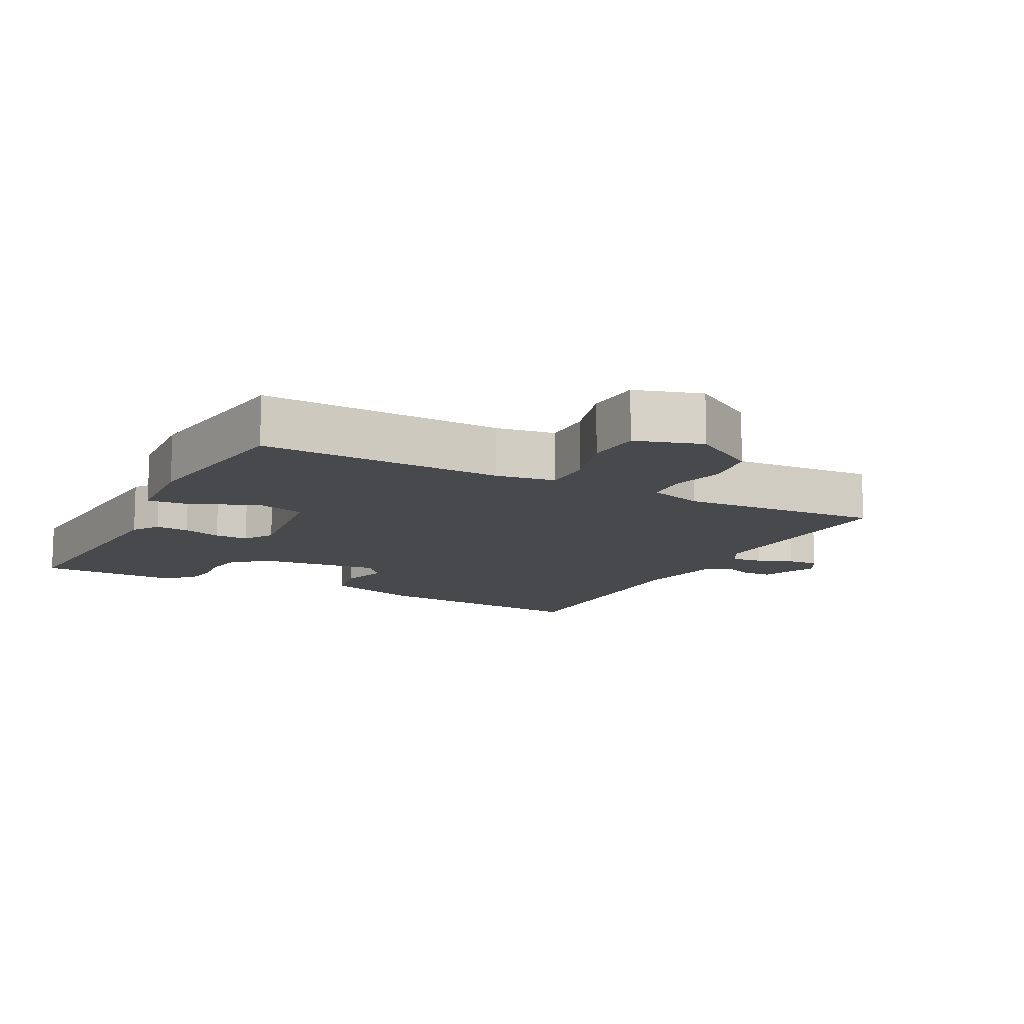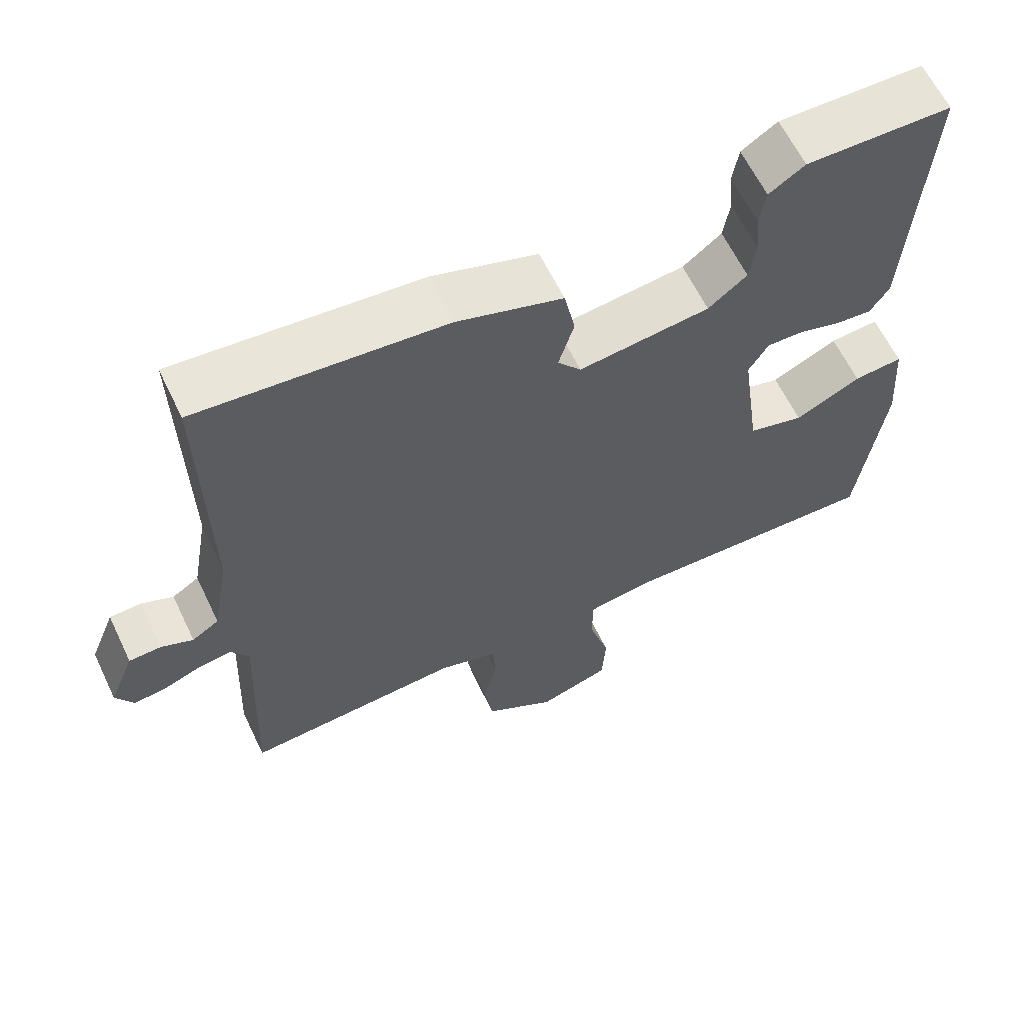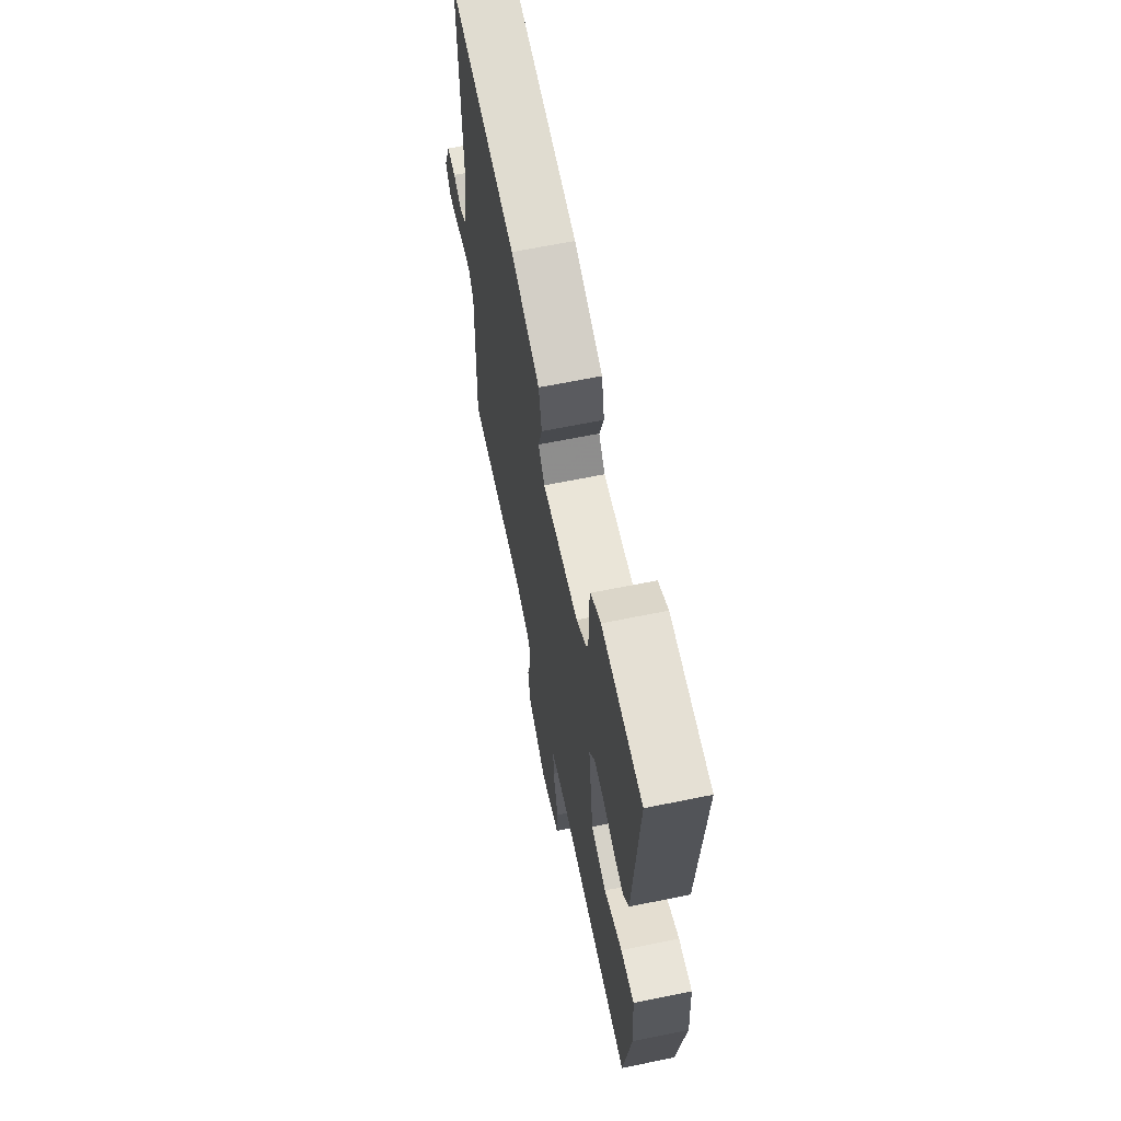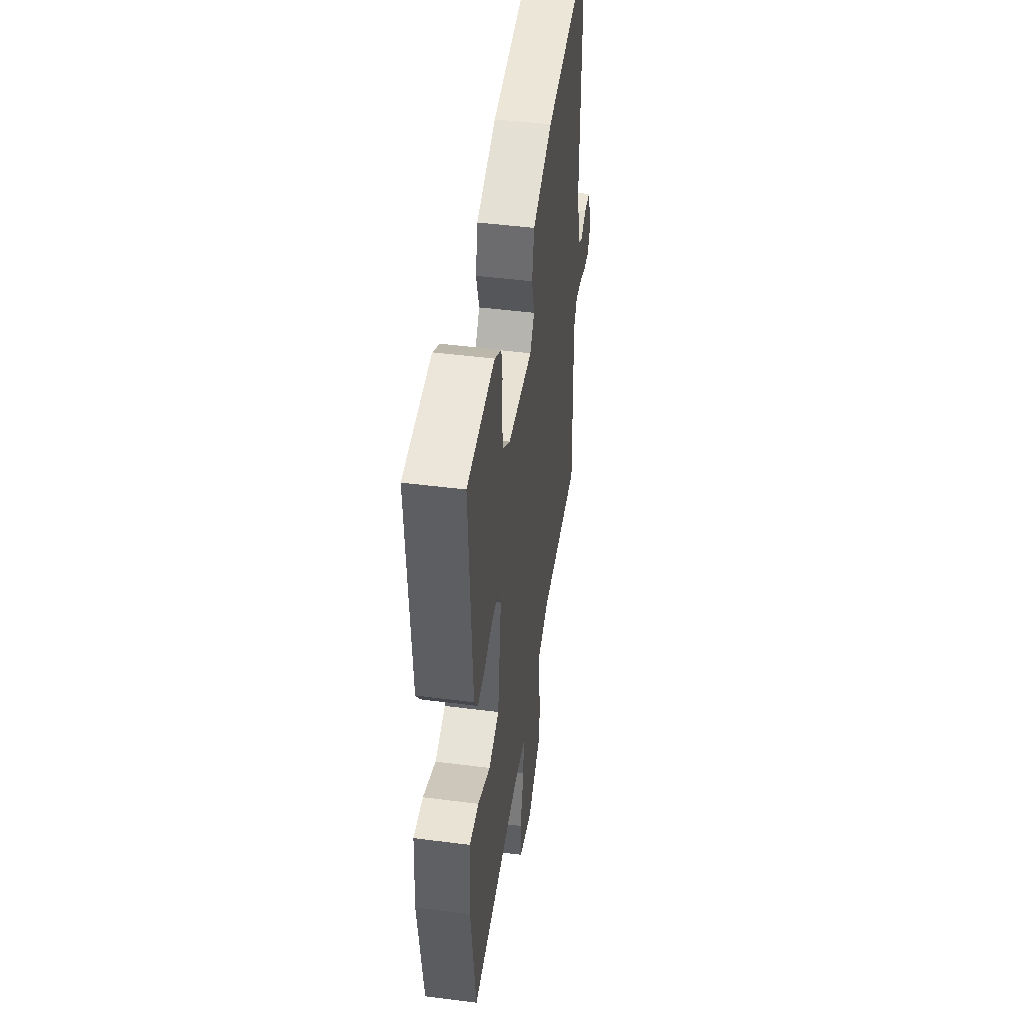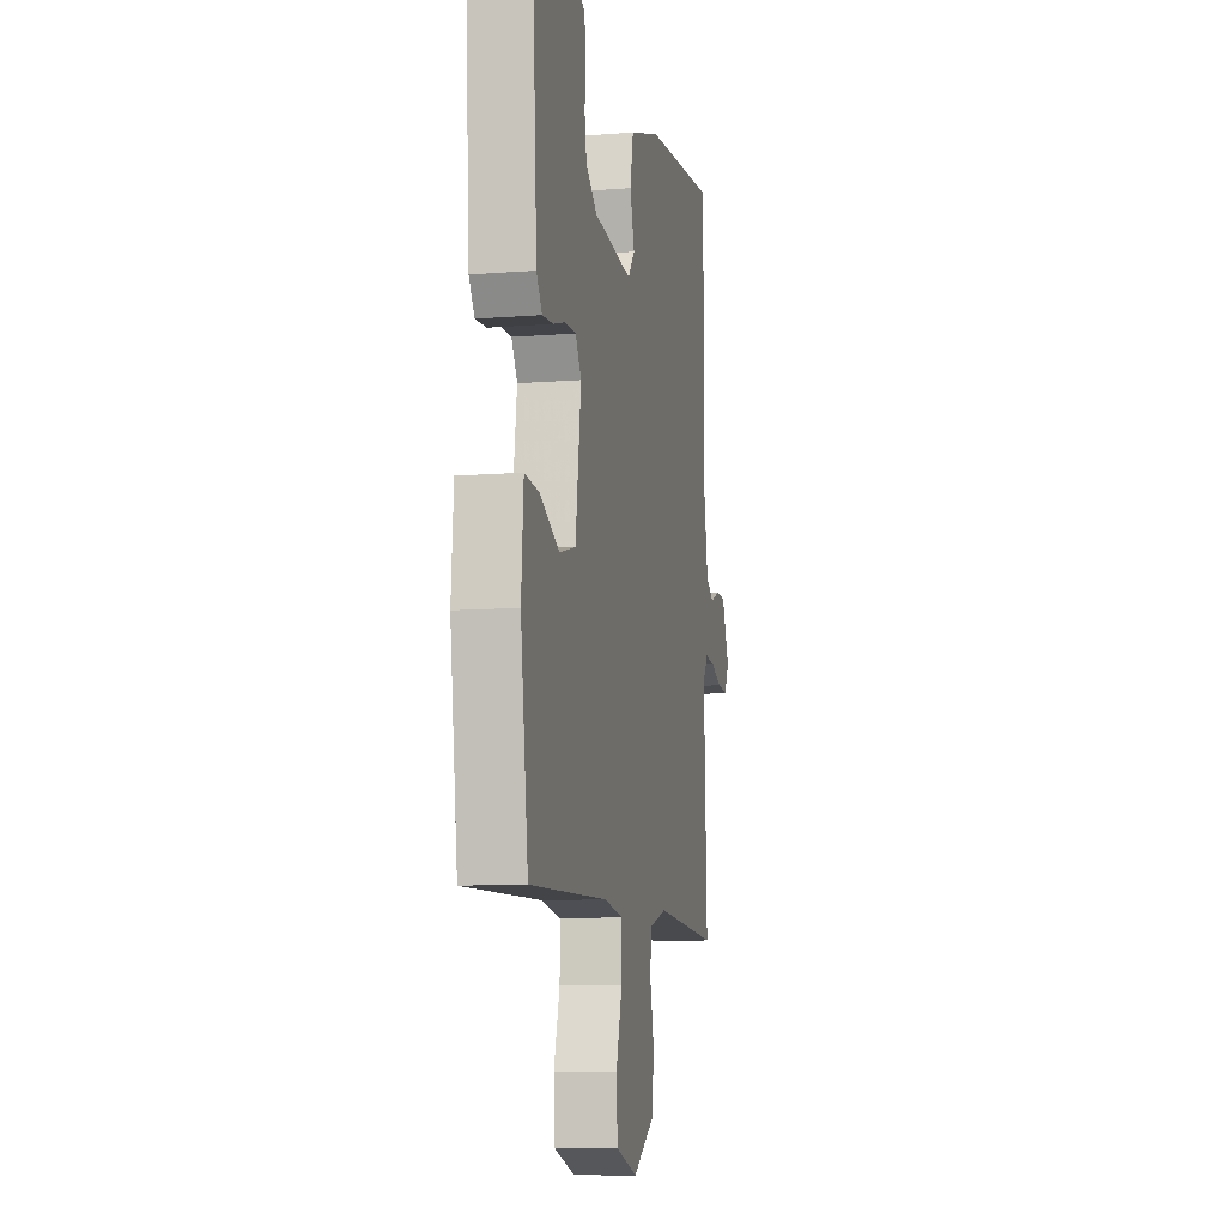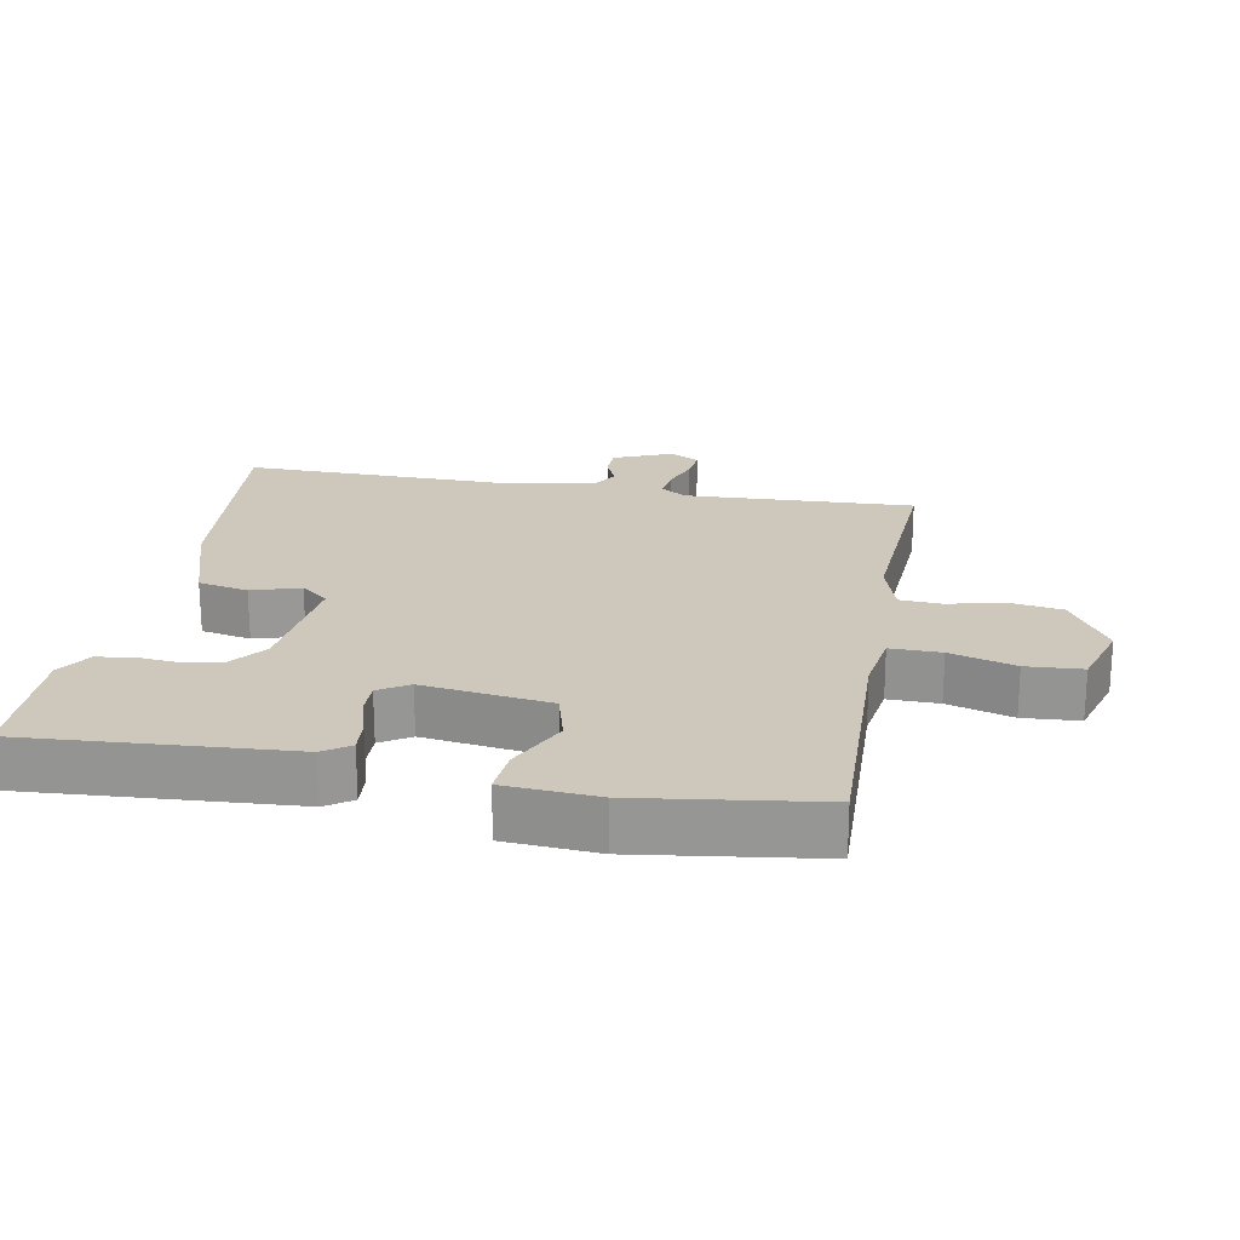
<metadata>
{"format":"obj","ext":"obj","renderer":"f3d","projection":"perspective","resolution":1024,"background":"white","views":[{"elev":-12.2,"azim":152.2,"up":"+Y"},{"elev":62.3,"azim":-25.6,"up":"+Z"},{"elev":64.9,"azim":78.4,"up":"+Z"},{"elev":46.8,"azim":98.3,"up":"+Z"},{"elev":-9.5,"azim":101.7,"up":"+Z"},{"elev":21.9,"azim":100.1,"up":"+Y"}]}
</metadata>
<code>
v -0.5 0.07 0.5
v -0.163 0.07 0.47
v -0.018 0.07 0.424
v -0.003 0.07 0.351
v -0.024 0.07 0.28
v 0.008 0.07 0.24
v 0.188 0.07 0.261
v 0.241 0.07 0.303
v 0.25 0.07 0.359
v 0.244 0.07 0.419
v 0.252 0.07 0.471
v 0.301 0.07 0.503
v 0.5 0.07 0.5
v 0.476 0.07 0.115
v 0.45 0.07 0.076
v 0.4 0.07 0.08
v 0.343 0.07 0.097
v 0.293 0.07 0.098
v 0.266 0.07 0.054
v 0.292 0.07 -0.132
v 0.368 0.07 -0.152
v 0.458 0.07 -0.108
v 0.525 0.07 -0.102
v 0.535 0.07 -0.237
v 0.5 0.07 -0.5
v 0.138 0.07 -0.49
v 0.05 0.07 -0.504
v 0.051 0.07 -0.578
v 0.079 0.07 -0.673
v 0.074 0.07 -0.755
v -0.025 0.07 -0.786
v -0.123 0.07 -0.725
v -0.135 0.07 -0.646
v -0.116 0.07 -0.567
v -0.12 0.07 -0.505
v -0.201 0.07 -0.48
v -0.5 0.07 -0.5
v -0.486 0.07 -0.165
v -0.51 0.07 -0.127
v -0.556 0.07 -0.133
v -0.608 0.07 -0.153
v -0.653 0.07 -0.158
v -0.677 0.07 -0.116
v -0.642 0.07 -0.03
v -0.598 0.07 -0.028
v -0.554 0.07 -0.047
v -0.517 0.07 -0.023
v -0.494 0.07 0.108
v -0.5 0 0.5
v -0.163 0 0.47
v -0.018 0 0.424
v -0.003 0 0.351
v -0.024 0 0.28
v 0.008 0 0.24
v 0.188 0 0.261
v 0.241 0 0.303
v 0.25 0 0.359
v 0.244 0 0.419
v 0.252 0 0.471
v 0.301 0 0.503
v 0.5 0 0.5
v 0.476 0 0.115
v 0.45 0 0.076
v 0.4 0 0.08
v 0.343 0 0.097
v 0.293 0 0.098
v 0.266 0 0.054
v 0.292 0 -0.132
v 0.368 0 -0.152
v 0.458 0 -0.108
v 0.525 0 -0.102
v 0.535 0 -0.237
v 0.5 0 -0.5
v 0.138 0 -0.49
v 0.05 0 -0.504
v 0.051 0 -0.578
v 0.079 0 -0.673
v 0.074 0 -0.755
v -0.025 0 -0.786
v -0.123 0 -0.725
v -0.135 0 -0.646
v -0.116 0 -0.567
v -0.12 0 -0.505
v -0.201 0 -0.48
v -0.5 0 -0.5
v -0.486 0 -0.165
v -0.51 0 -0.127
v -0.556 0 -0.133
v -0.608 0 -0.153
v -0.653 0 -0.158
v -0.677 0 -0.116
v -0.642 0 -0.03
v -0.598 0 -0.028
v -0.554 0 -0.047
v -0.517 0 -0.023
v -0.494 0 0.108
f 44 45 46
f 43 44 46
f 42 43 46
f 41 42 46
f 40 41 46
f 39 40 46 47
f 38 39 47 48
f 36 37 38
f 1 2 3
f 48 1 3
f 38 48 3
f 36 38 3
f 35 36 3
f 32 33 34
f 31 32 34
f 30 31 34
f 29 30 34
f 28 29 34
f 27 28 34 35
f 24 25 26
f 23 24 26
f 22 23 26
f 21 22 26
f 26 27 35
f 21 26 35
f 20 21 35
f 15 16 17
f 14 15 17
f 13 14 17
f 12 13 17
f 11 12 17
f 10 11 17
f 9 10 17
f 8 9 17 18
f 7 8 18 19
f 3 4 5
f 35 3 5
f 35 5 6
f 19 20 35
f 7 19 35
f 6 7 35
f 94 93 92
f 94 92 91
f 94 91 90
f 94 90 89
f 94 89 88
f 95 94 88 87
f 96 95 87 86
f 86 85 84
f 51 50 49
f 51 49 96
f 51 96 86
f 51 86 84
f 51 84 83
f 82 81 80
f 82 80 79
f 82 79 78
f 82 78 77
f 82 77 76
f 83 82 76 75
f 74 73 72
f 74 72 71
f 74 71 70
f 74 70 69
f 83 75 74
f 83 74 69
f 83 69 68
f 65 64 63
f 65 63 62
f 65 62 61
f 65 61 60
f 65 60 59
f 65 59 58
f 65 58 57
f 66 65 57 56
f 67 66 56 55
f 53 52 51
f 53 51 83
f 54 53 83
f 83 68 67
f 83 67 55
f 83 55 54
f 1 49 50 2
f 2 50 51 3
f 3 51 52 4
f 4 52 53 5
f 5 53 54 6
f 6 54 55 7
f 7 55 56 8
f 8 56 57 9
f 9 57 58 10
f 10 58 59 11
f 11 59 60 12
f 12 60 61 13
f 13 61 62 14
f 14 62 63 15
f 15 63 64 16
f 16 64 65 17
f 17 65 66 18
f 18 66 67 19
f 19 67 68 20
f 20 68 69 21
f 21 69 70 22
f 22 70 71 23
f 23 71 72 24
f 24 72 73 25
f 25 73 74 26
f 26 74 75 27
f 27 75 76 28
f 28 76 77 29
f 29 77 78 30
f 30 78 79 31
f 31 79 80 32
f 32 80 81 33
f 33 81 82 34
f 34 82 83 35
f 35 83 84 36
f 36 84 85 37
f 37 85 86 38
f 38 86 87 39
f 39 87 88 40
f 40 88 89 41
f 41 89 90 42
f 42 90 91 43
f 43 91 92 44
f 44 92 93 45
f 45 93 94 46
f 46 94 95 47
f 47 95 96 48
f 48 96 49 1

</code>
